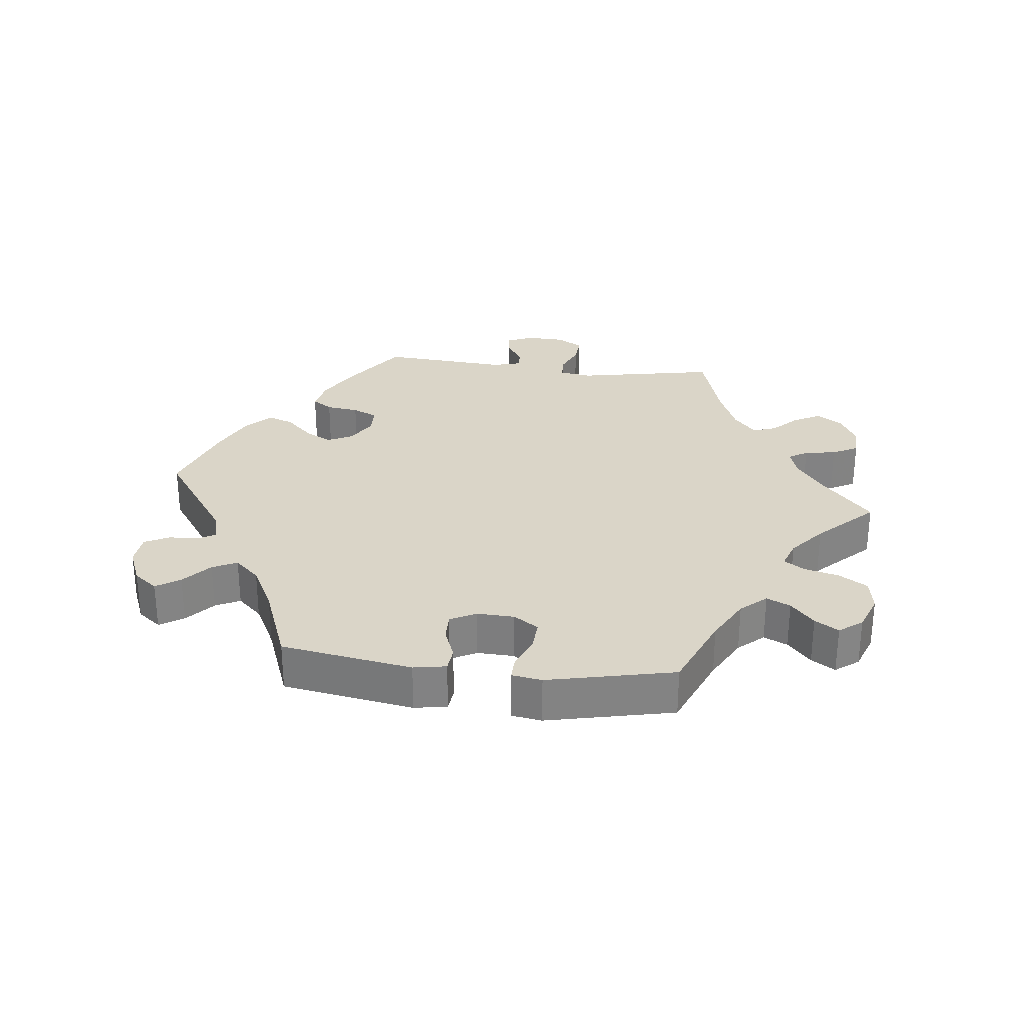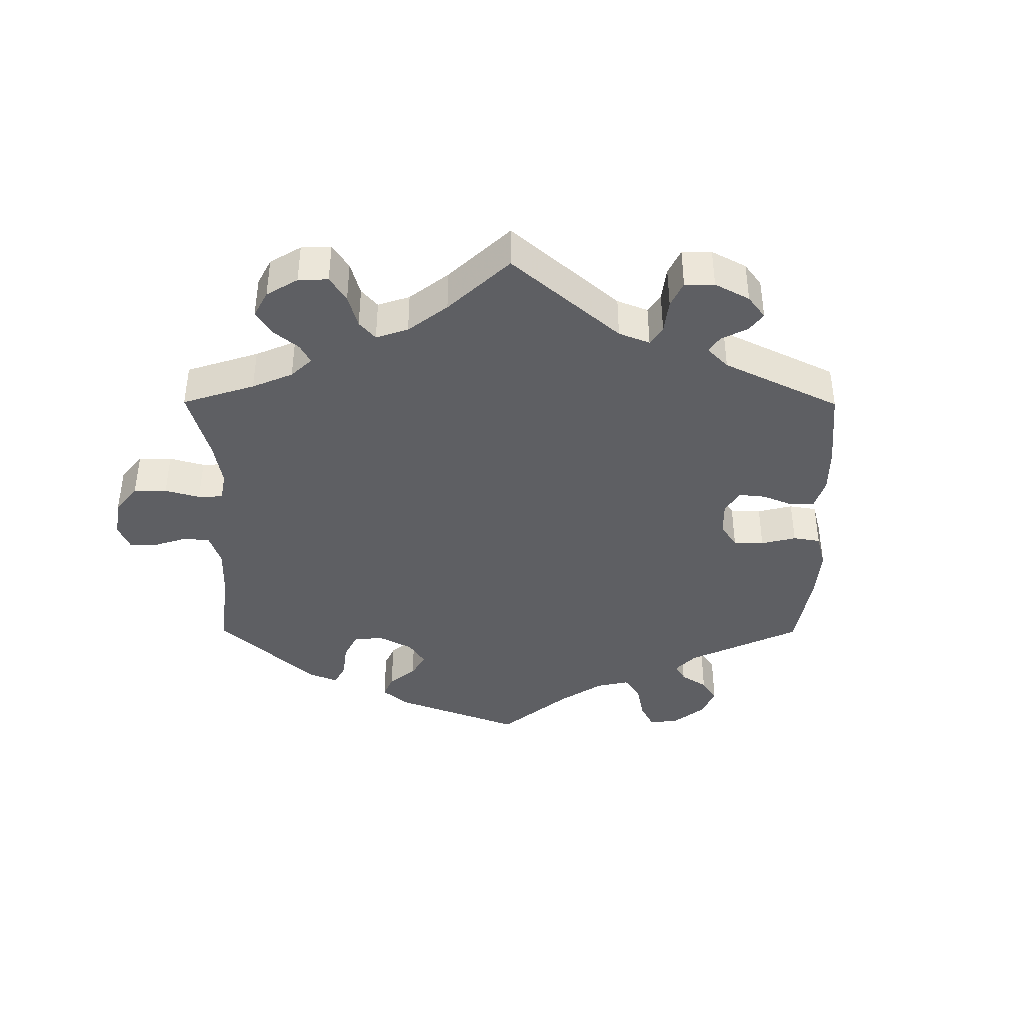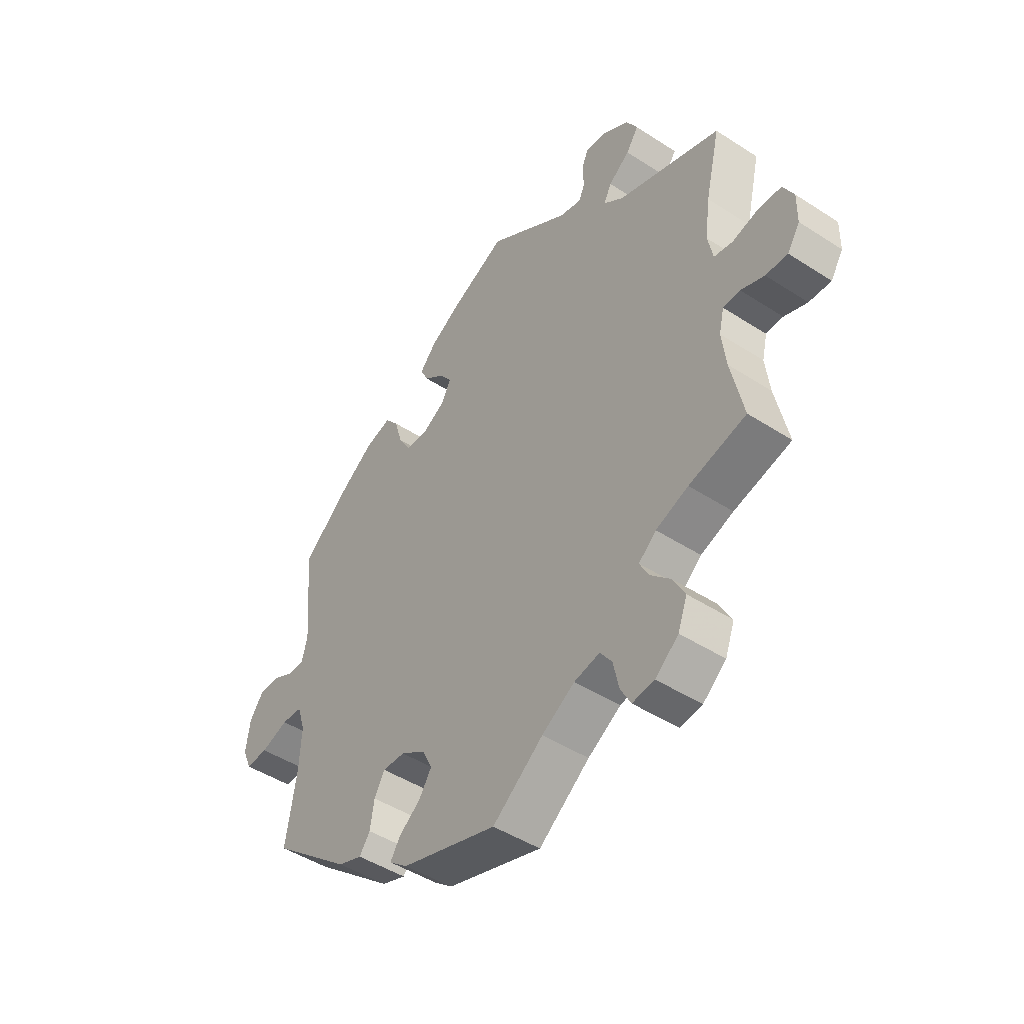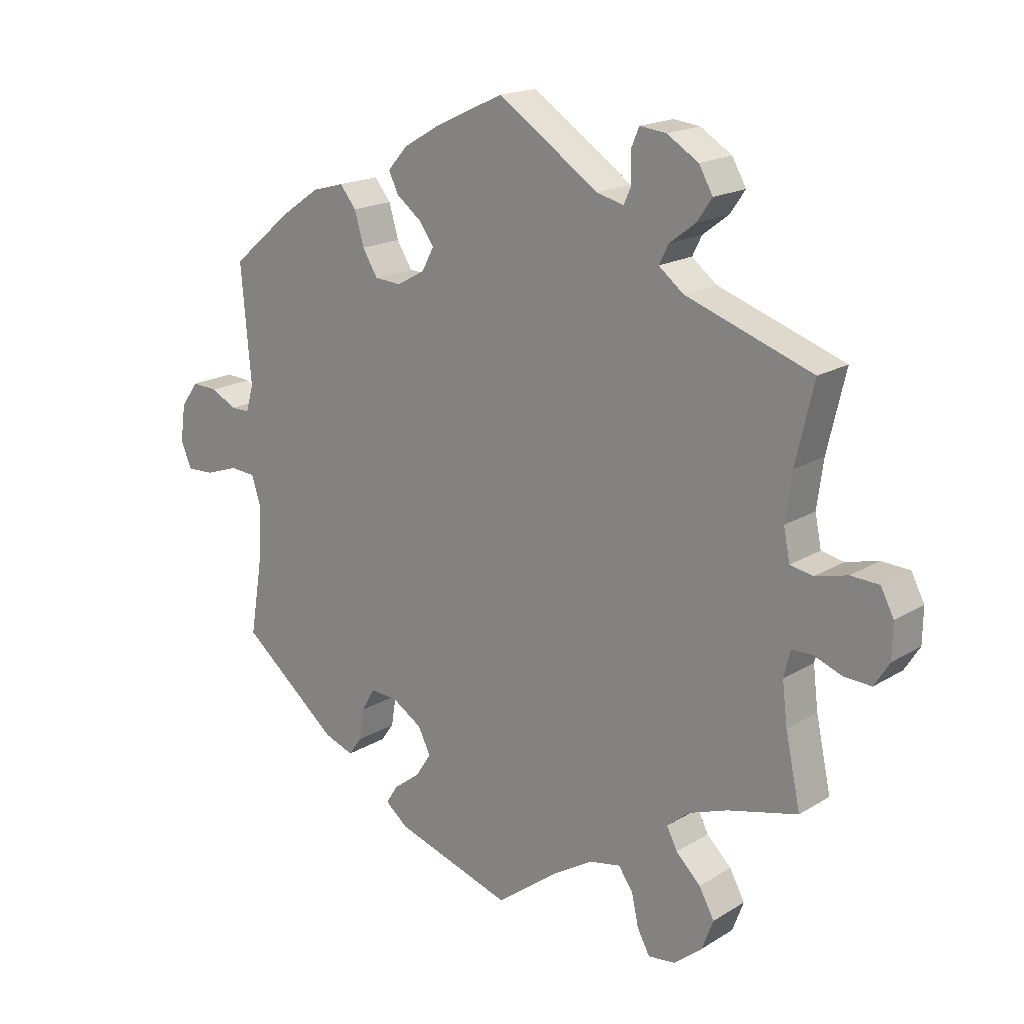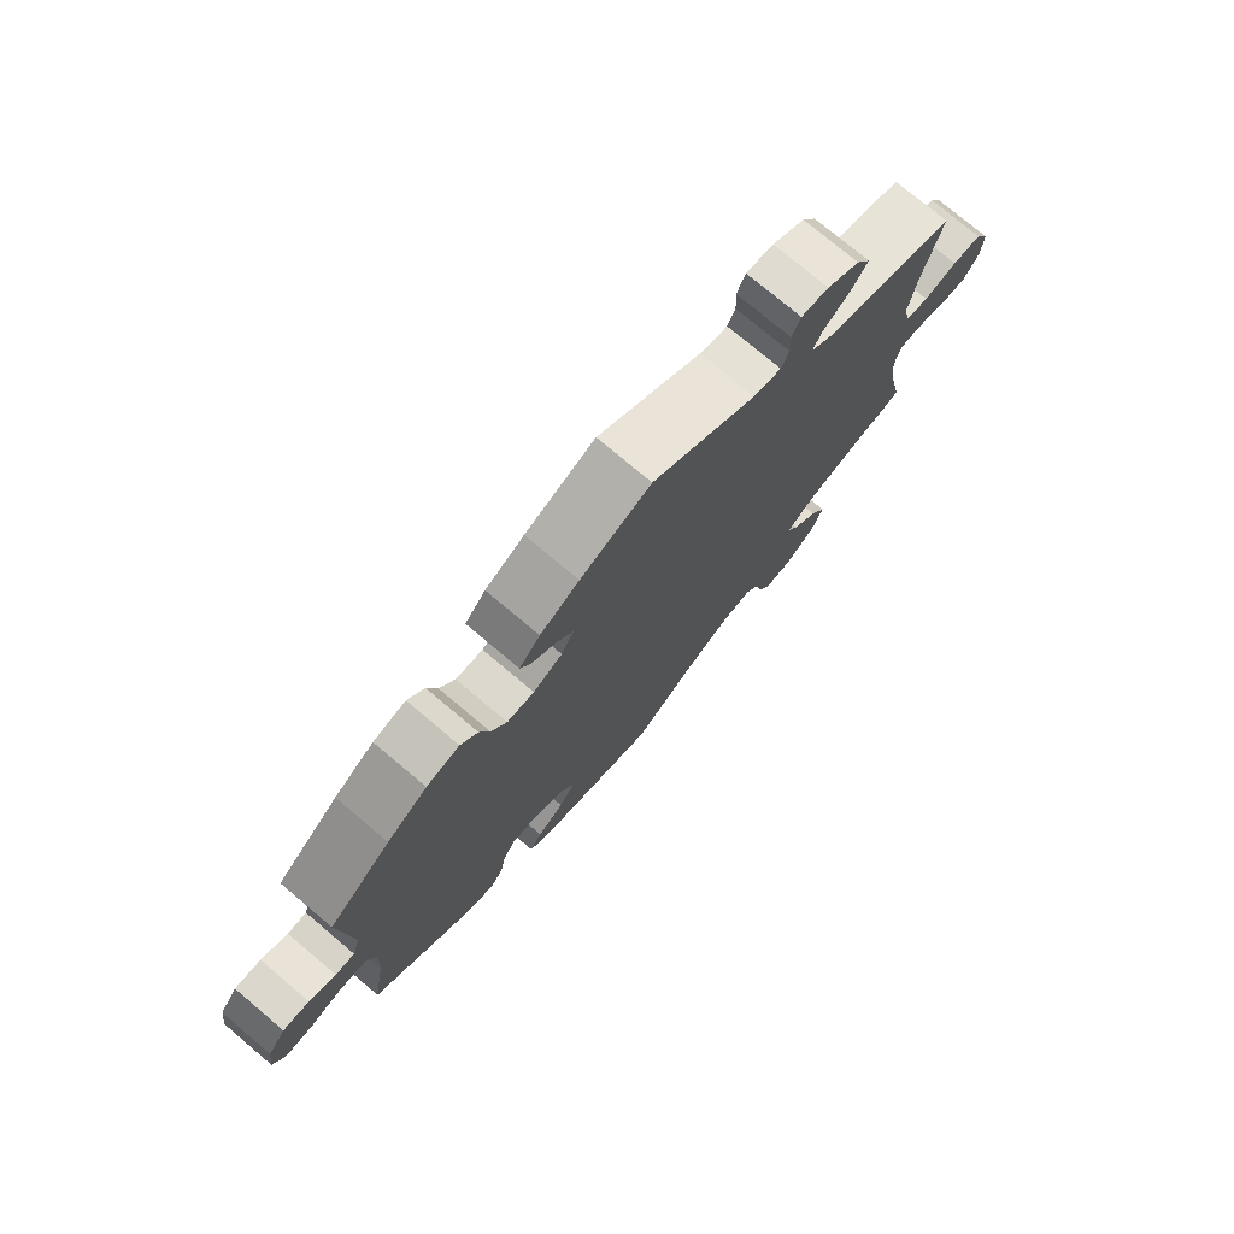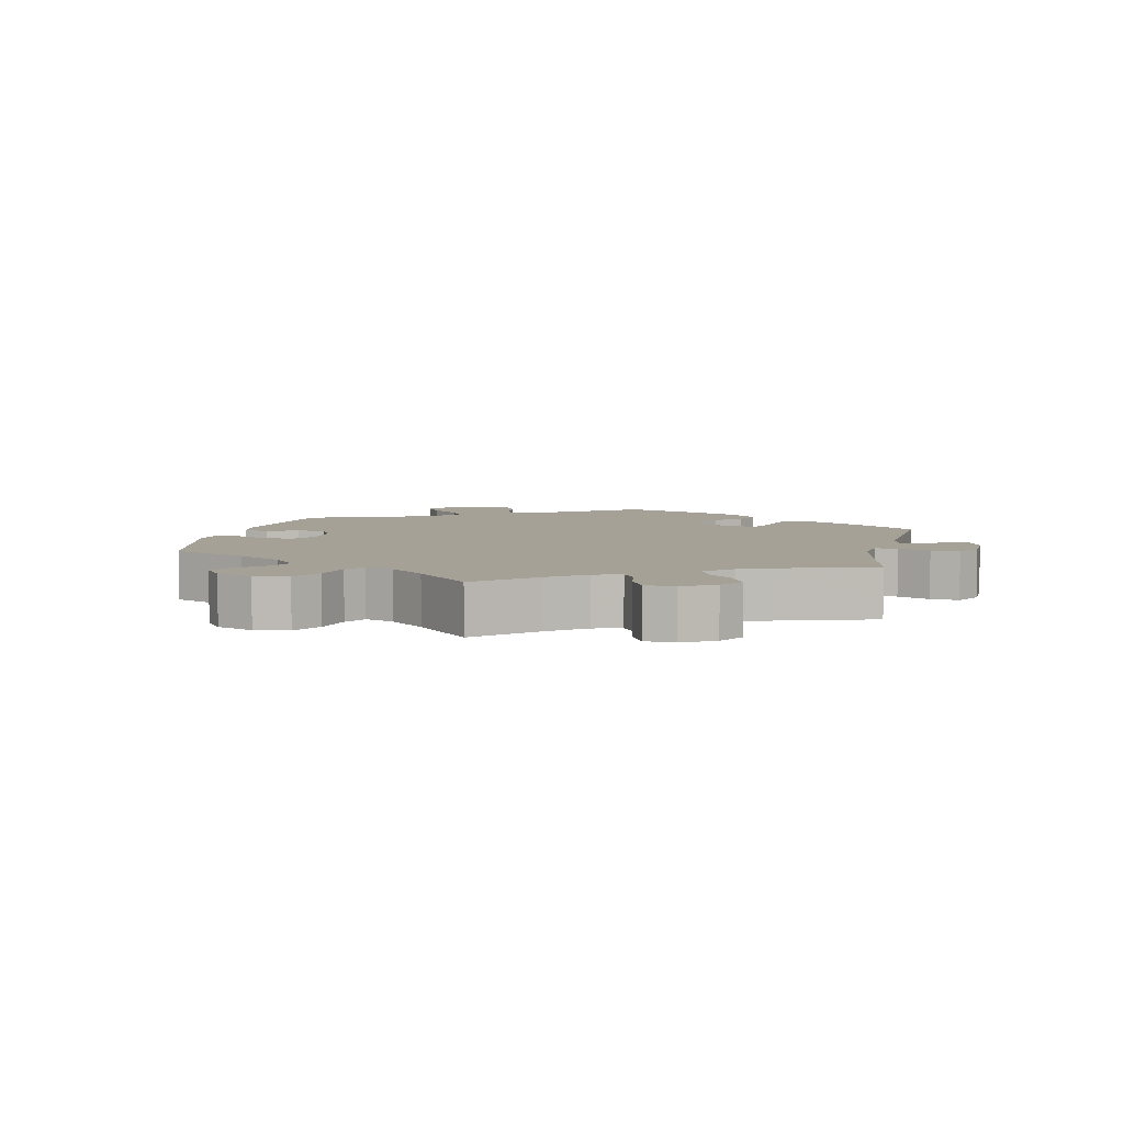
<metadata>
{"format":"obj","ext":"obj","renderer":"f3d","projection":"perspective","resolution":1024,"background":"white","views":[{"elev":29.4,"azim":156.6,"up":"+Y"},{"elev":-40.6,"azim":-60.3,"up":"+Y"},{"elev":-46.6,"azim":-126.4,"up":"+Z"},{"elev":18.1,"azim":-139.6,"up":"+Z"},{"elev":75.8,"azim":130.1,"up":"+Z"},{"elev":6.0,"azim":-107.4,"up":"+Y"}]}
</metadata>
<code>
v 0.345 0.07 -0.416
v 0.298 0.07 -0.433
v 0.277 0.07 -0.404
v 0.269 0.07 -0.354
v 0.249 0.07 -0.318
v 0.205 0.07 -0.32
v 0.157 0.07 -0.35
v 0.137 0.07 -0.39
v 0.162 0.07 -0.428
v 0.204 0.07 -0.46
v 0.223 0.07 -0.49
v 0.187 0.07 -0.519
v 0 0.07 -0.578
v -0.099 0.07 -0.503
v -0.163 0.07 -0.464
v -0.213 0.07 -0.454
v -0.236 0.07 -0.486
v -0.247 0.07 -0.537
v -0.267 0.07 -0.574
v -0.31 0.07 -0.569
v -0.355 0.07 -0.532
v -0.373 0.07 -0.484
v -0.349 0.07 -0.44
v -0.31 0.07 -0.402
v -0.293 0.07 -0.369
v -0.327 0.07 -0.34
v -0.39 0.07 -0.317
v -0.501 0.07 -0.289
v -0.477 0.07 -0.177
v -0.469 0.07 -0.111
v -0.479 0.07 -0.069
v -0.512 0.07 -0.068
v -0.557 0.07 -0.085
v -0.6 0.07 -0.087
v -0.624 0.07 -0.049
v -0.625 0.07 0.006
v -0.604 0.07 0.046
v -0.559 0.07 0.048
v -0.508 0.07 0.035
v -0.472 0.07 0.042
v -0.462 0.07 0.092
v -0.472 0.07 0.166
v -0.501 0.07 0.289
v -0.3 0.07 0.359
v -0.261 0.07 0.39
v -0.276 0.07 0.42
v -0.317 0.07 0.451
v -0.341 0.07 0.486
v -0.319 0.07 0.525
v -0.269 0.07 0.556
v -0.227 0.07 0.561
v -0.214 0.07 0.53
v -0.216 0.07 0.485
v -0.204 0.07 0.459
v -0.161 0.07 0.47
v -0.001 0.07 0.578
v 0.107 0.07 0.528
v 0.167 0.07 0.493
v 0.199 0.07 0.457
v 0.183 0.07 0.425
v 0.144 0.07 0.395
v 0.12 0.07 0.362
v 0.139 0.07 0.326
v 0.184 0.07 0.301
v 0.226 0.07 0.304
v 0.25 0.07 0.343
v 0.265 0.07 0.395
v 0.291 0.07 0.427
v 0.342 0.07 0.413
v 0.404 0.07 0.37
v 0.5 0.07 0.289
v 0.484 0.07 0.105
v 0.496 0.07 0.063
v 0.526 0.07 0.063
v 0.567 0.07 0.084
v 0.608 0.07 0.086
v 0.636 0.07 0.047
v 0.644 0.07 -0.011
v 0.627 0.07 -0.052
v 0.584 0.07 -0.05
v 0.531 0.07 -0.032
v 0.49 0.07 -0.035
v 0.475 0.07 -0.083
v 0.479 0.07 -0.161
v 0.5 0.07 -0.289
v 0.345 0 -0.416
v 0.298 0 -0.433
v 0.277 0 -0.404
v 0.269 0 -0.354
v 0.249 0 -0.318
v 0.205 0 -0.32
v 0.157 0 -0.35
v 0.137 0 -0.39
v 0.162 0 -0.428
v 0.204 0 -0.46
v 0.223 0 -0.49
v 0.187 0 -0.519
v 0 0 -0.578
v -0.099 0 -0.503
v -0.163 0 -0.464
v -0.213 0 -0.454
v -0.236 0 -0.486
v -0.247 0 -0.537
v -0.267 0 -0.574
v -0.31 0 -0.569
v -0.355 0 -0.532
v -0.373 0 -0.484
v -0.349 0 -0.44
v -0.31 0 -0.402
v -0.293 0 -0.369
v -0.327 0 -0.34
v -0.39 0 -0.317
v -0.501 0 -0.289
v -0.477 0 -0.177
v -0.469 0 -0.111
v -0.479 0 -0.069
v -0.512 0 -0.068
v -0.557 0 -0.085
v -0.6 0 -0.087
v -0.624 0 -0.049
v -0.625 0 0.006
v -0.604 0 0.046
v -0.559 0 0.048
v -0.508 0 0.035
v -0.472 0 0.042
v -0.462 0 0.092
v -0.472 0 0.166
v -0.501 0 0.289
v -0.3 0 0.359
v -0.261 0 0.39
v -0.276 0 0.42
v -0.317 0 0.451
v -0.341 0 0.486
v -0.319 0 0.525
v -0.269 0 0.556
v -0.227 0 0.561
v -0.214 0 0.53
v -0.216 0 0.485
v -0.204 0 0.459
v -0.161 0 0.47
v -0.001 0 0.578
v 0.107 0 0.528
v 0.167 0 0.493
v 0.199 0 0.457
v 0.183 0 0.425
v 0.144 0 0.395
v 0.12 0 0.362
v 0.139 0 0.326
v 0.184 0 0.301
v 0.226 0 0.304
v 0.25 0 0.343
v 0.265 0 0.395
v 0.291 0 0.427
v 0.342 0 0.413
v 0.404 0 0.37
v 0.5 0 0.289
v 0.484 0 0.105
v 0.496 0 0.063
v 0.526 0 0.063
v 0.567 0 0.084
v 0.608 0 0.086
v 0.636 0 0.047
v 0.644 0 -0.011
v 0.627 0 -0.052
v 0.584 0 -0.05
v 0.531 0 -0.032
v 0.49 0 -0.035
v 0.475 0 -0.083
v 0.479 0 -0.161
v 0.5 0 -0.289
f 84 85 1 2
f 83 84 2 3
f 82 83 3 4
f 78 79 80 81
f 78 81 82
f 77 78 82
f 74 75 76 77
f 73 74 77 82
f 72 73 82 4
f 66 67 68 69
f 65 66 69 70
f 58 59 60 61
f 58 61 62
f 55 56 57 58
f 54 55 58 62
f 50 51 52 53
f 50 53 54
f 49 50 54
f 46 47 48 49
f 45 46 49 54
f 42 43 44
f 41 42 44 45
f 40 41 45 54
f 36 37 38 39
f 36 39 40
f 35 36 40
f 32 33 34 35
f 31 32 35 40
f 30 31 40 54
f 27 28 29
f 26 27 29 30
f 25 26 30 54
f 21 22 23 24
f 21 24 25
f 20 21 25
f 17 18 19 20
f 16 17 20 25
f 15 16 25 54
f 11 12 13 14
f 9 10 11 14
f 8 9 14 15
f 7 8 15 54
f 71 72 4 5
f 65 70 71 5
f 64 65 5 6
f 63 64 6 7
f 7 54 62 63
f 87 86 170 169
f 88 87 169 168
f 89 88 168 167
f 166 165 164 163
f 167 166 163
f 167 163 162
f 162 161 160 159
f 167 162 159 158
f 89 167 158 157
f 154 153 152 151
f 155 154 151 150
f 146 145 144 143
f 147 146 143
f 143 142 141 140
f 147 143 140 139
f 138 137 136 135
f 139 138 135
f 139 135 134
f 134 133 132 131
f 139 134 131 130
f 129 128 127
f 130 129 127 126
f 139 130 126 125
f 124 123 122 121
f 125 124 121
f 125 121 120
f 120 119 118 117
f 125 120 117 116
f 139 125 116 115
f 114 113 112
f 115 114 112 111
f 139 115 111 110
f 109 108 107 106
f 110 109 106
f 110 106 105
f 105 104 103 102
f 110 105 102 101
f 139 110 101 100
f 99 98 97 96
f 99 96 95 94
f 100 99 94 93
f 139 100 93 92
f 90 89 157 156
f 90 156 155 150
f 91 90 150 149
f 92 91 149 148
f 148 147 139 92
f 1 86 87 2
f 2 87 88 3
f 3 88 89 4
f 4 89 90 5
f 5 90 91 6
f 6 91 92 7
f 7 92 93 8
f 8 93 94 9
f 9 94 95 10
f 10 95 96 11
f 11 96 97 12
f 12 97 98 13
f 13 98 99 14
f 14 99 100 15
f 15 100 101 16
f 16 101 102 17
f 17 102 103 18
f 18 103 104 19
f 19 104 105 20
f 20 105 106 21
f 21 106 107 22
f 22 107 108 23
f 23 108 109 24
f 24 109 110 25
f 25 110 111 26
f 26 111 112 27
f 27 112 113 28
f 28 113 114 29
f 29 114 115 30
f 30 115 116 31
f 31 116 117 32
f 32 117 118 33
f 33 118 119 34
f 34 119 120 35
f 35 120 121 36
f 36 121 122 37
f 37 122 123 38
f 38 123 124 39
f 39 124 125 40
f 40 125 126 41
f 41 126 127 42
f 42 127 128 43
f 43 128 129 44
f 44 129 130 45
f 45 130 131 46
f 46 131 132 47
f 47 132 133 48
f 48 133 134 49
f 49 134 135 50
f 50 135 136 51
f 51 136 137 52
f 52 137 138 53
f 53 138 139 54
f 54 139 140 55
f 55 140 141 56
f 56 141 142 57
f 57 142 143 58
f 58 143 144 59
f 59 144 145 60
f 60 145 146 61
f 61 146 147 62
f 62 147 148 63
f 63 148 149 64
f 64 149 150 65
f 65 150 151 66
f 66 151 152 67
f 67 152 153 68
f 68 153 154 69
f 69 154 155 70
f 70 155 156 71
f 71 156 157 72
f 72 157 158 73
f 73 158 159 74
f 74 159 160 75
f 75 160 161 76
f 76 161 162 77
f 77 162 163 78
f 78 163 164 79
f 79 164 165 80
f 80 165 166 81
f 81 166 167 82
f 82 167 168 83
f 83 168 169 84
f 84 169 170 85
f 85 170 86 1

</code>
